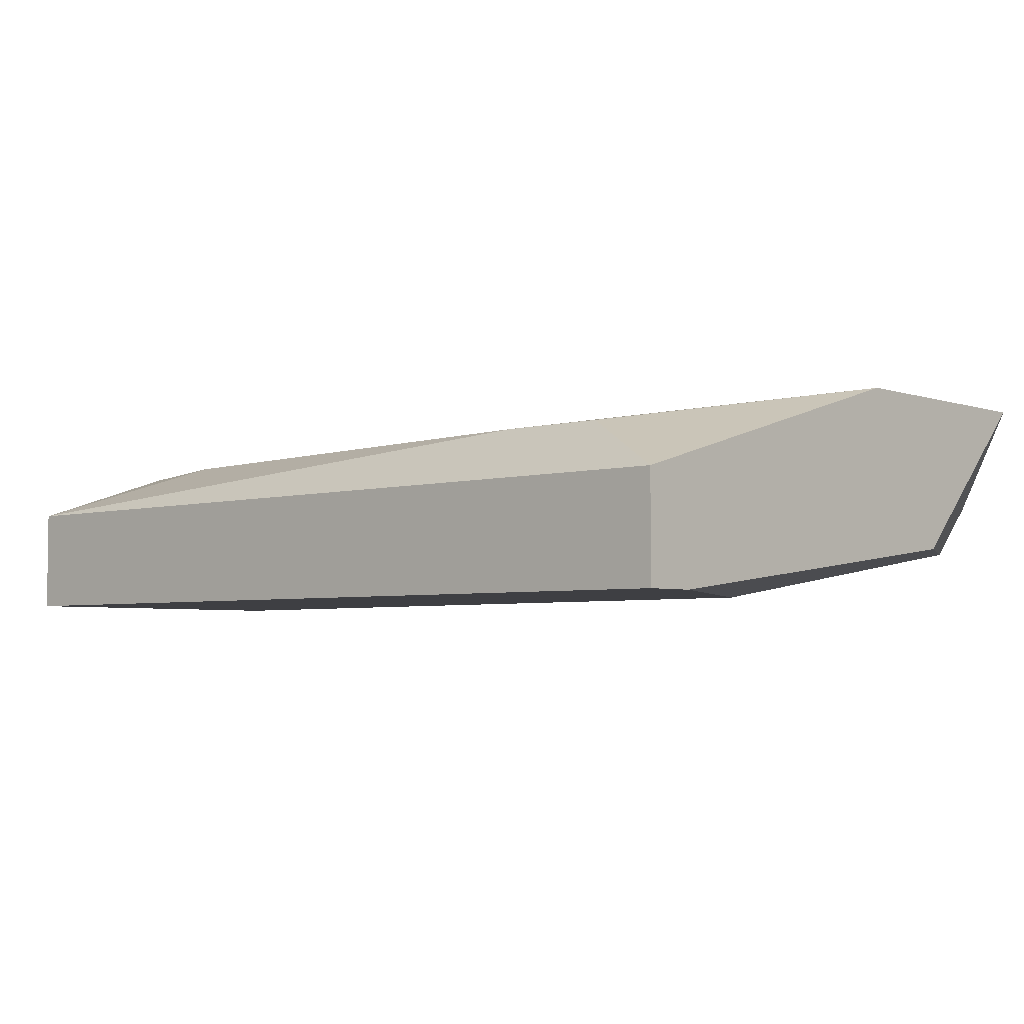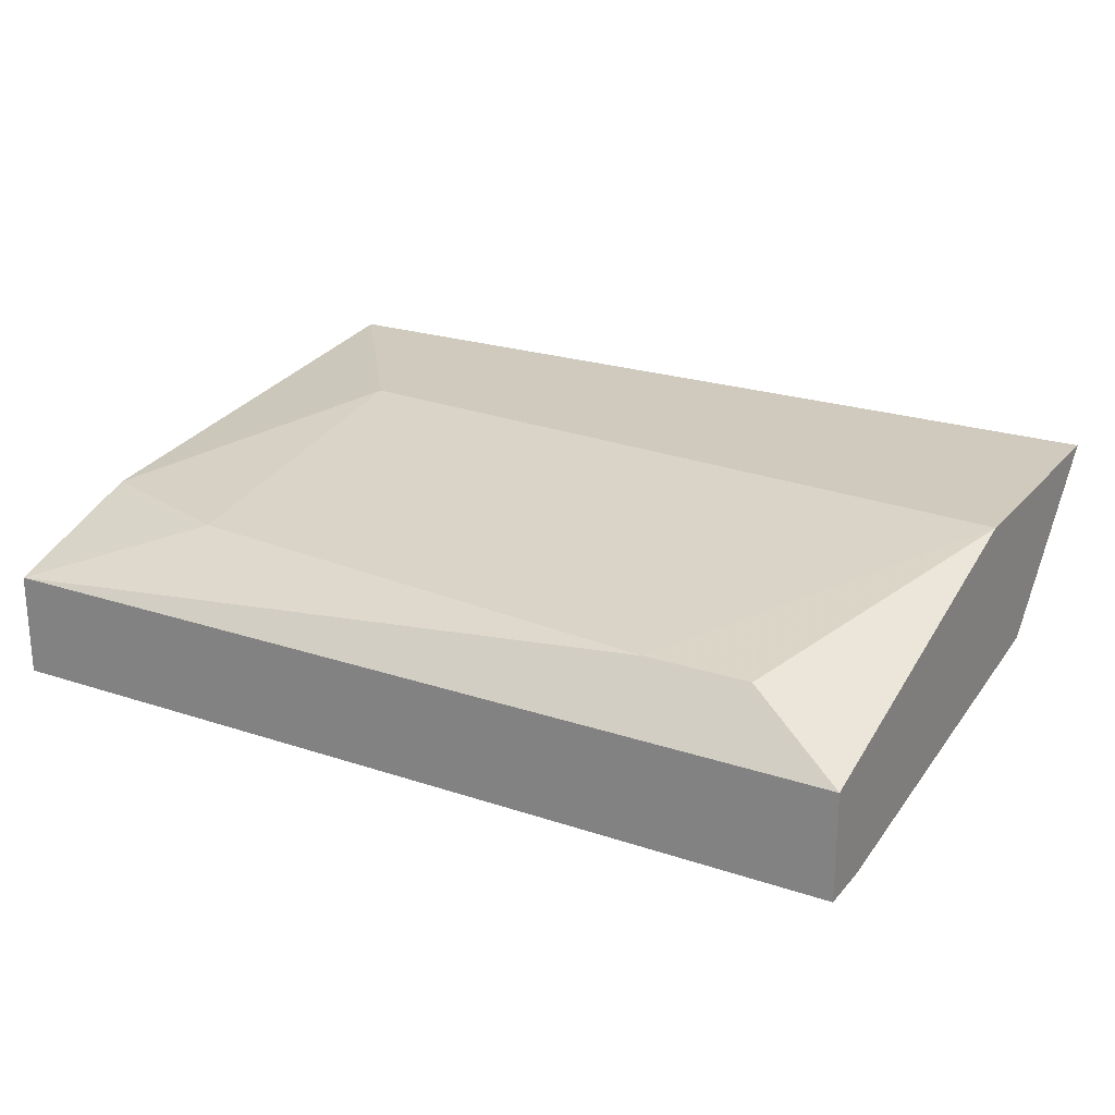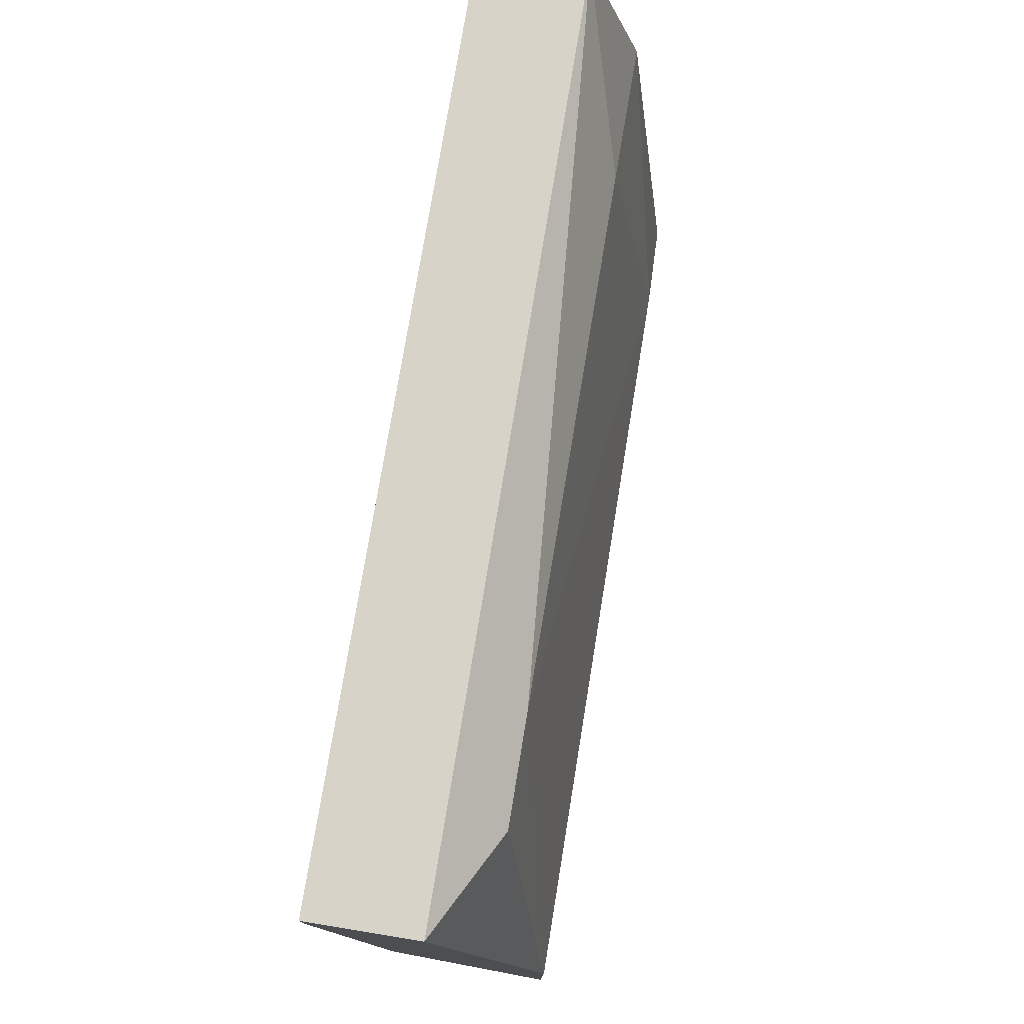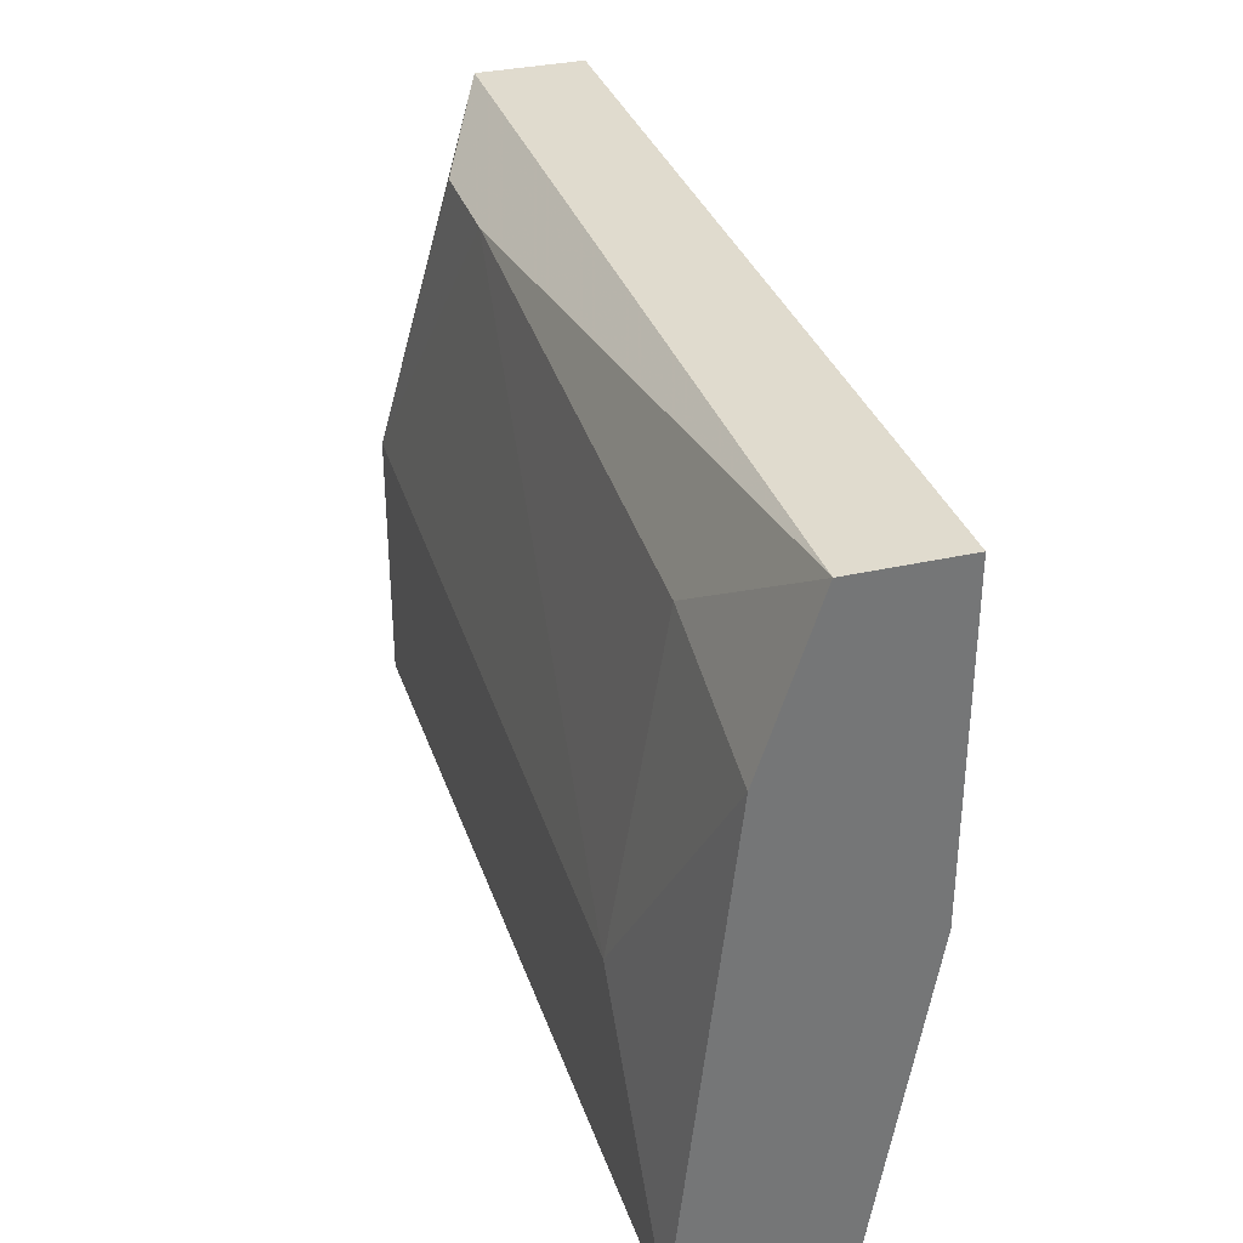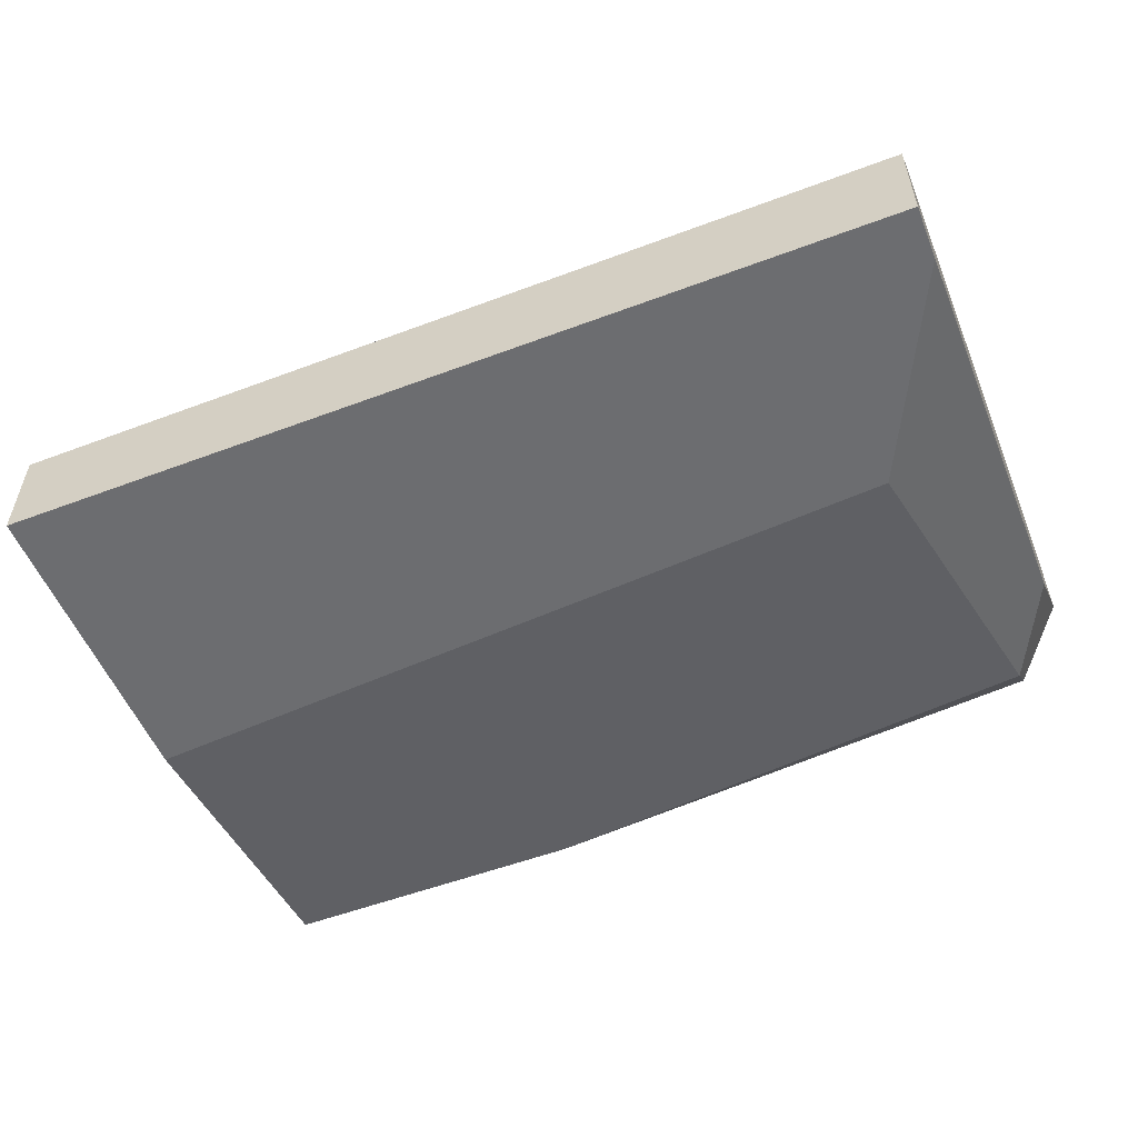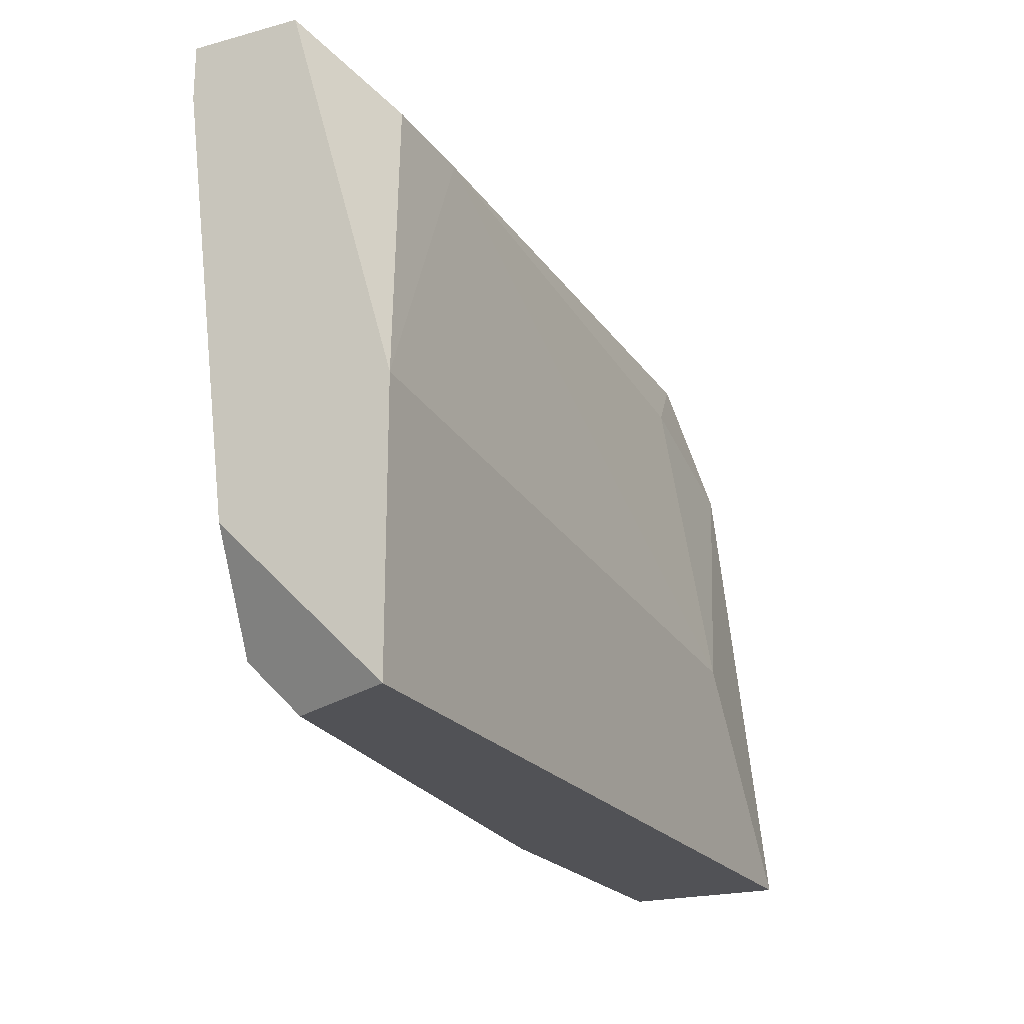
<metadata>
{"format":"obj","ext":"obj","renderer":"f3d","projection":"perspective","resolution":1024,"background":"white","views":[{"elev":-4.3,"azim":42.3,"up":"+Y"},{"elev":23.0,"azim":29.7,"up":"+Y"},{"elev":76.3,"azim":99.3,"up":"+Z"},{"elev":33.5,"azim":-107.4,"up":"+Z"},{"elev":-54.0,"azim":21.8,"up":"+Y"},{"elev":-21.3,"azim":115.7,"up":"+Z"}]}
</metadata>
<code>
v -0.01955 0.02099 -0.007513
v -0.01955 0.02099 -0.005581
v -0.01955 0.02292 -0.02293
v -0.01955 0.0287 -0.01907
v -0.01955 0.0287 -0.02871
v -0.01955 0.02485 -0.005581
v -0.04654 0.02677 -0.00944
v -0.04654 0.0287 -0.021
v -0.02727 0.02677 -0.007513
v -0.04076 0.02292 -0.02871
v -0.05233 0.02099 -0.005581
v -0.05233 0.02099 -0.01715
v -0.05233 0.02292 -0.02871
v -0.05233 0.02677 -0.01137
v -0.05233 0.0287 -0.02871
v -0.05233 0.02485 -0.005581
v -0.02341 0.02099 -0.01522
v -0.02341 0.02677 -0.007513
v -0.02148 0.02292 -0.02678
v -0.02148 0.02485 -0.02871
f 6 4 18
f 13 15 5
f 15 13 11
f 15 11 16
f 16 11 6
f 1 5 6
f 9 16 6
f 11 13 12
f 1 11 12
f 5 15 8
f 6 5 4
f 5 8 4
f 8 9 4
f 19 1 17
f 1 12 17
f 15 16 14
f 8 15 14
f 11 1 2
f 6 11 2
f 1 6 2
f 13 5 20
f 19 20 3
f 5 1 3
f 1 19 3
f 20 5 3
f 12 13 10
f 19 17 10
f 17 12 10
f 13 20 10
f 20 19 10
f 16 9 7
f 9 8 7
f 14 16 7
f 8 14 7
f 9 6 18
f 4 9 18

</code>
